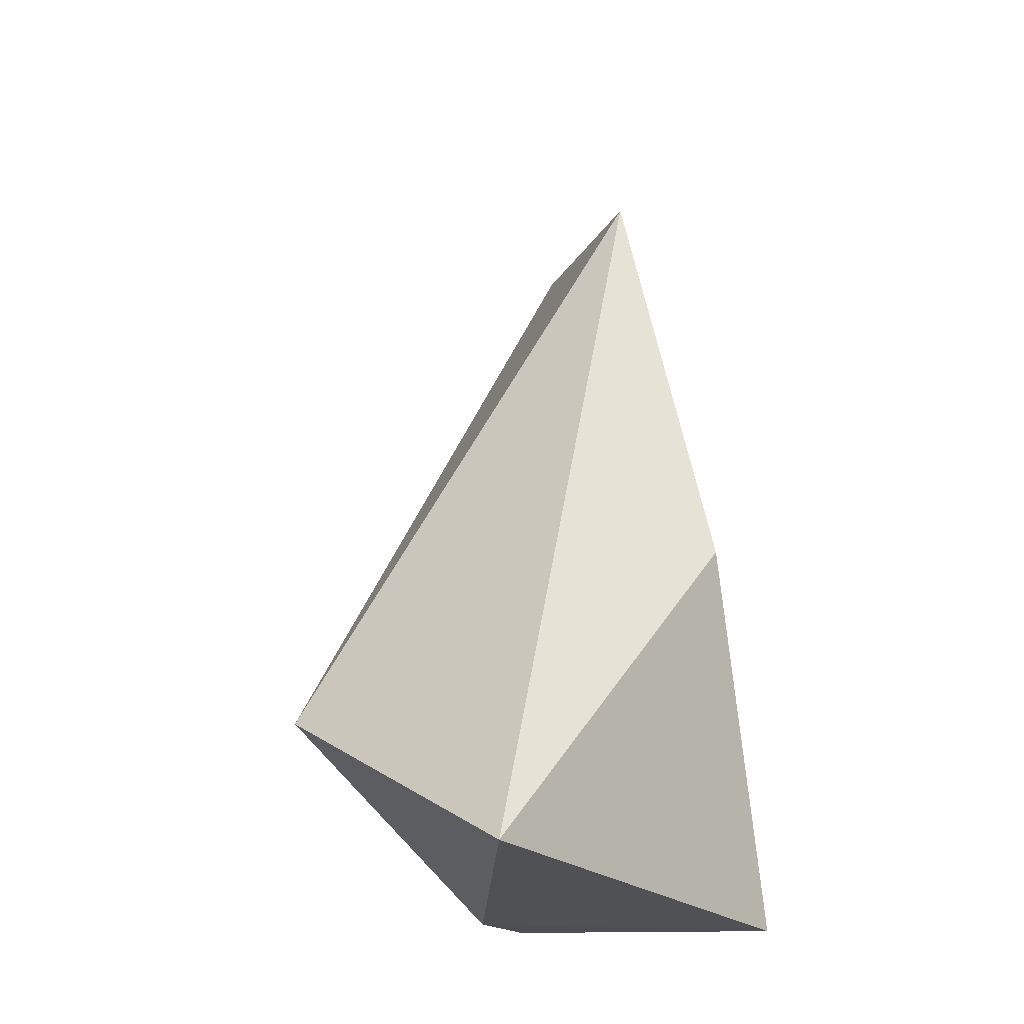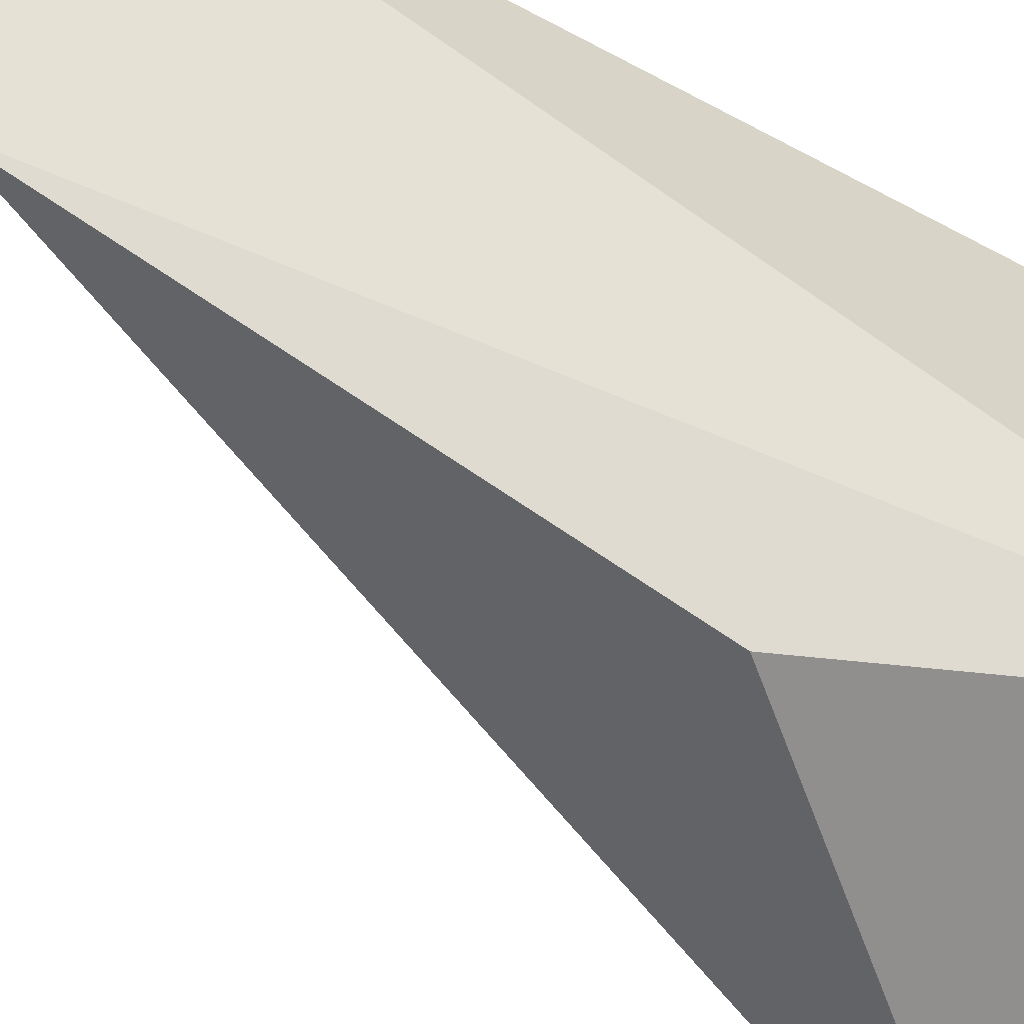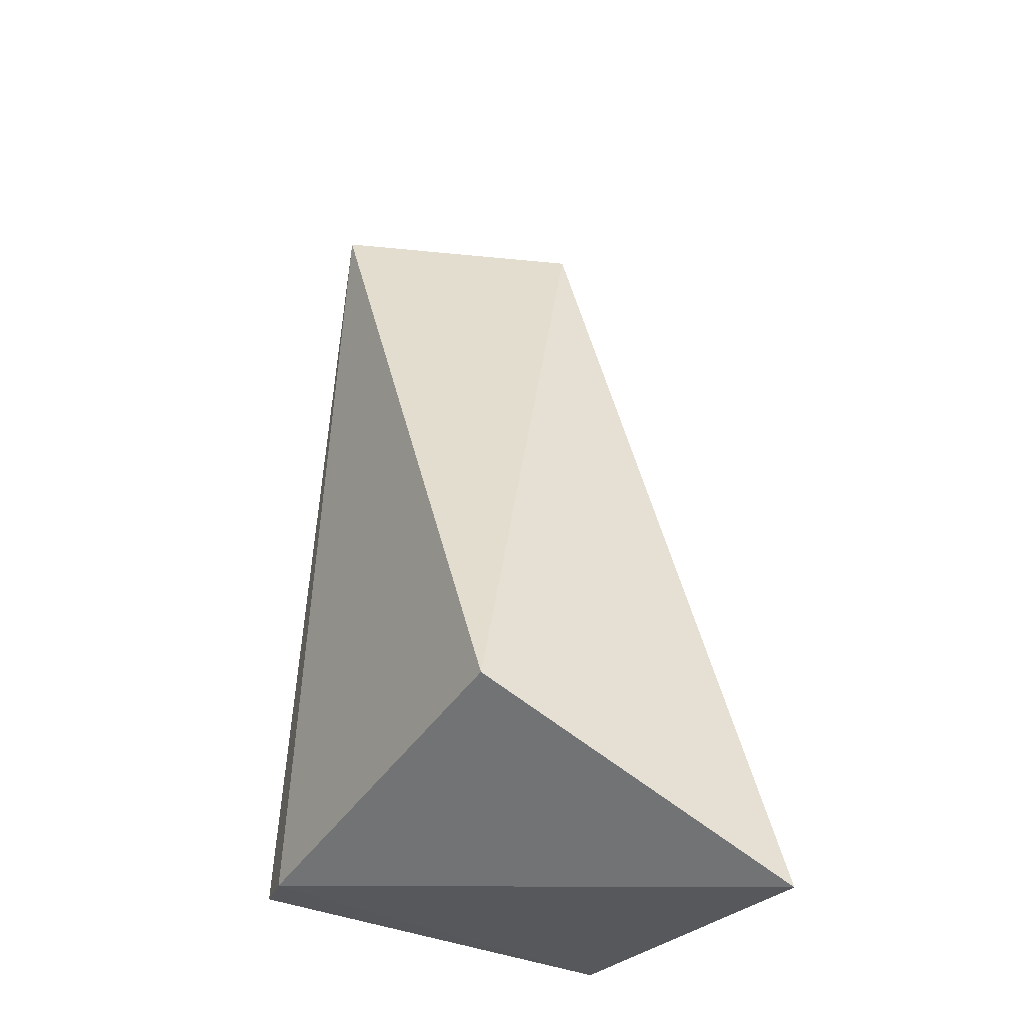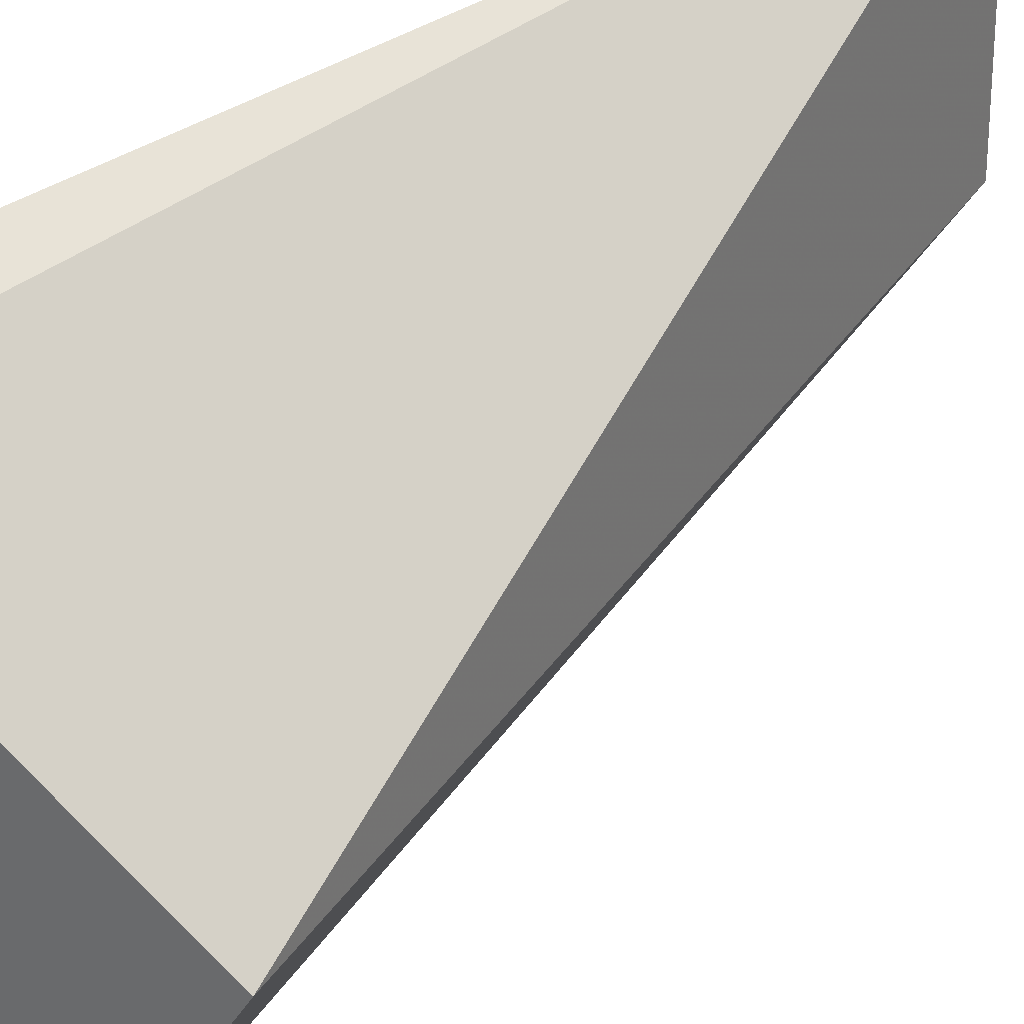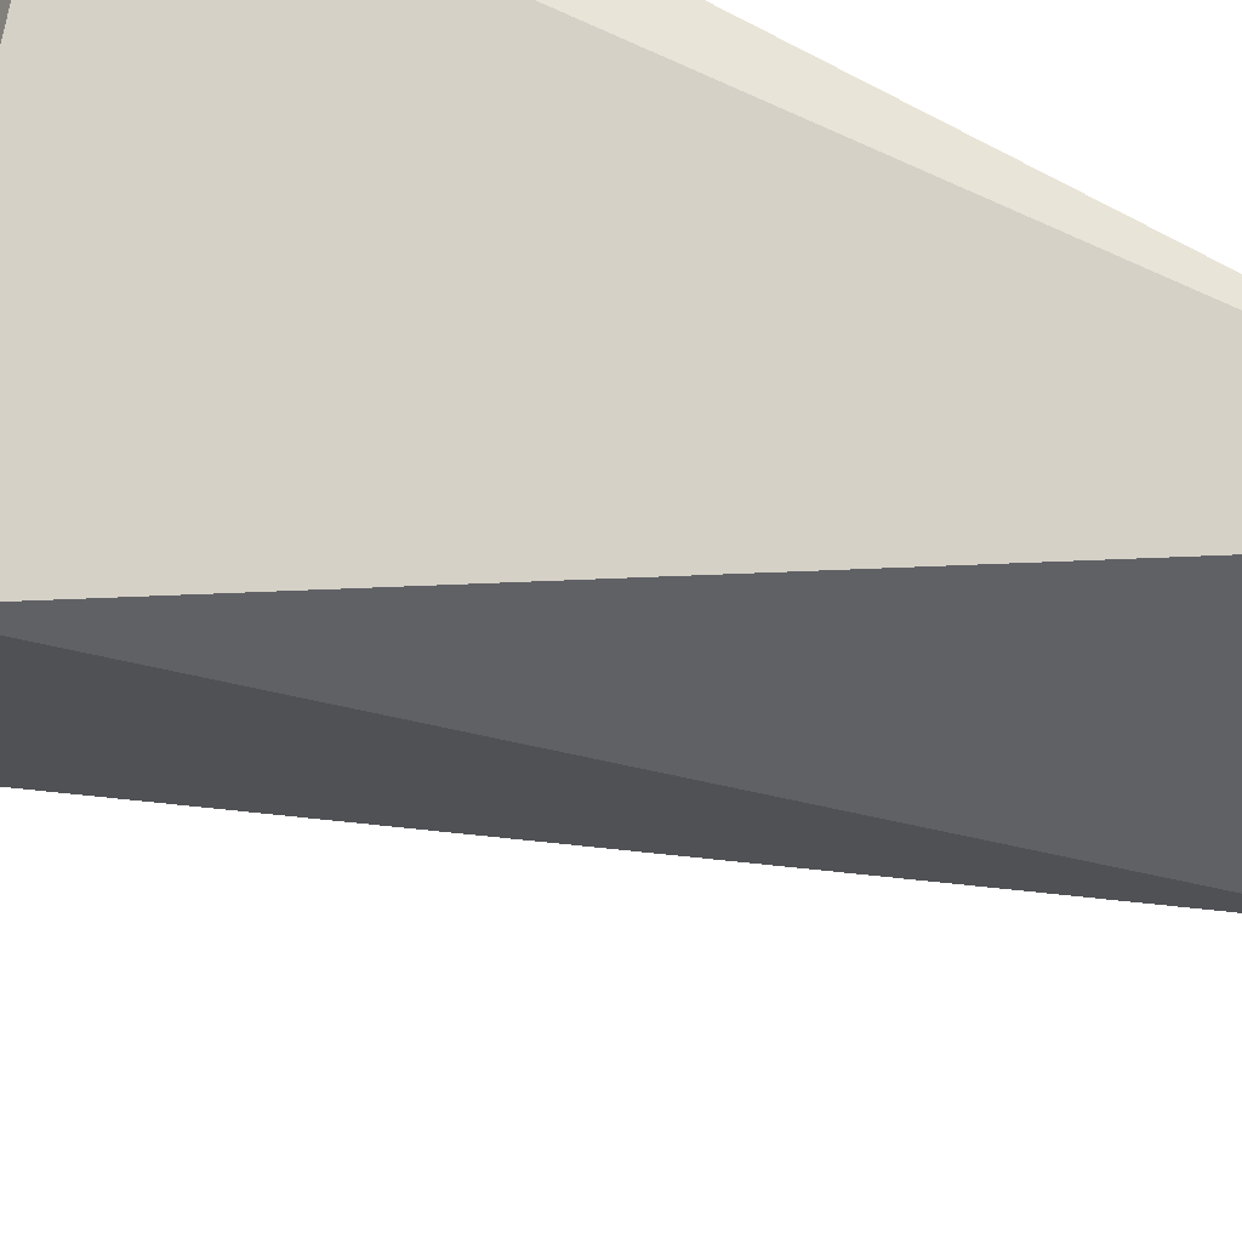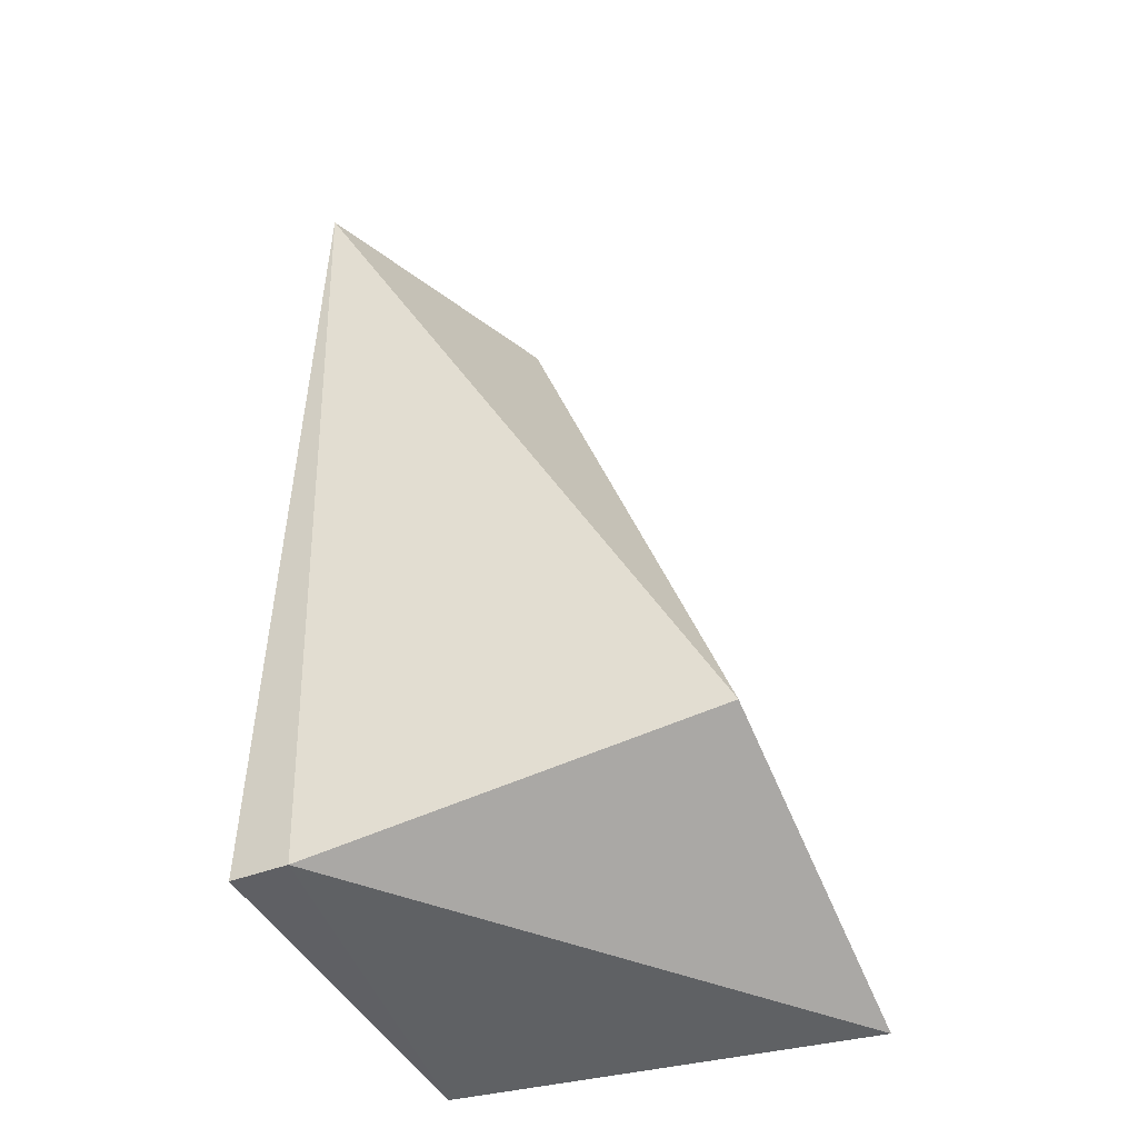
<metadata>
{"format":"obj","ext":"obj","renderer":"f3d","projection":"perspective","resolution":1024,"background":"white","views":[{"elev":-25.6,"azim":137.1,"up":"+Y"},{"elev":-61.3,"azim":-120.0,"up":"+Z"},{"elev":-25.3,"azim":74.0,"up":"+Y"},{"elev":65.2,"azim":60.7,"up":"+Z"},{"elev":59.5,"azim":120.2,"up":"+Z"},{"elev":-36.8,"azim":28.5,"up":"+Y"}]}
</metadata>
<code>
v -0.003149 -0.07029 0.002131
v -0.003701 -0.07305 0.005994
v -0.004253 -0.07305 0.005994
v -0.004253 -0.06533 0.005442
v -0.00039 -0.07195 0.00489
v -0.004253 -0.0736 0.002683
v -0.00039 -0.0736 0.002131
v -0.003149 -0.06588 0.003235
f 7 1 8
f 1 6 8
f 6 4 8
f 4 5 8
f 5 2 7
f 2 6 7
f 3 4 6
f 2 3 6
f 4 2 5
f 3 2 4
f 5 7 8
f 6 1 7

</code>
